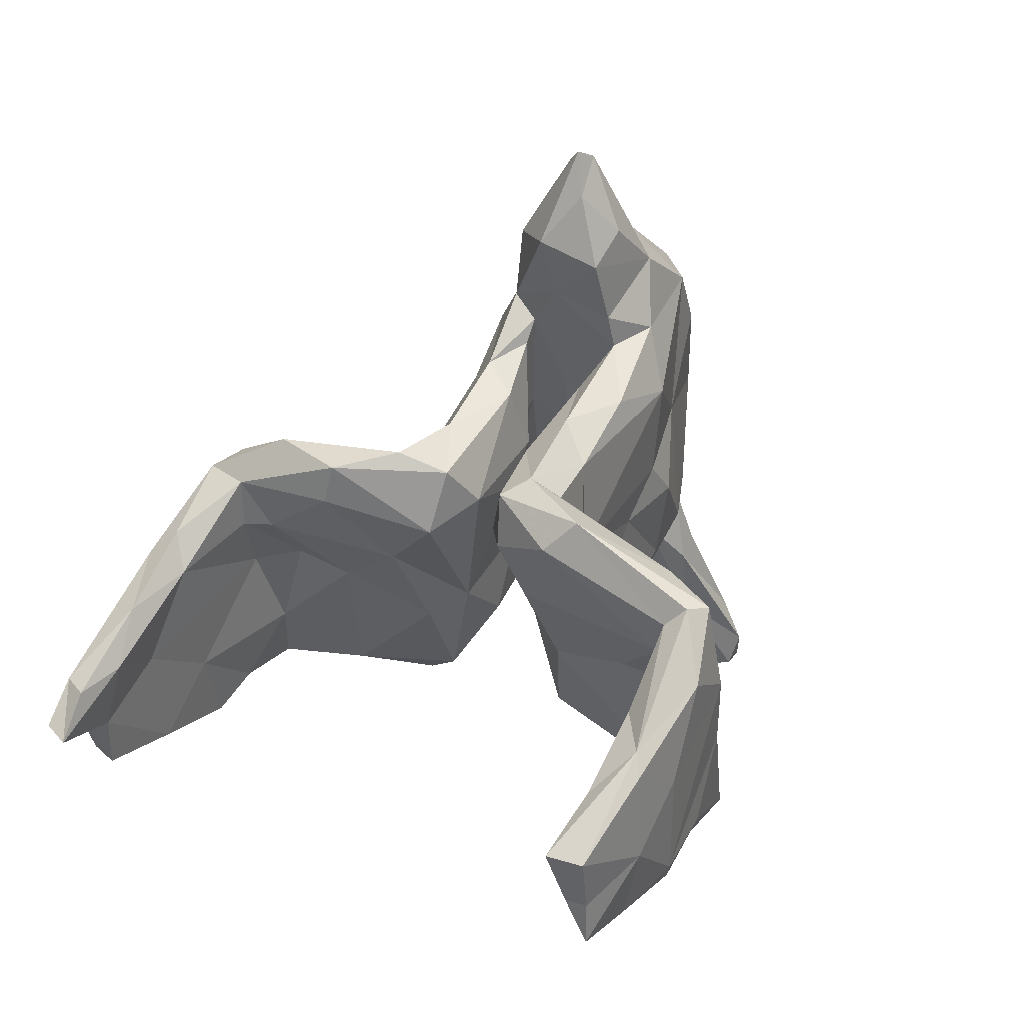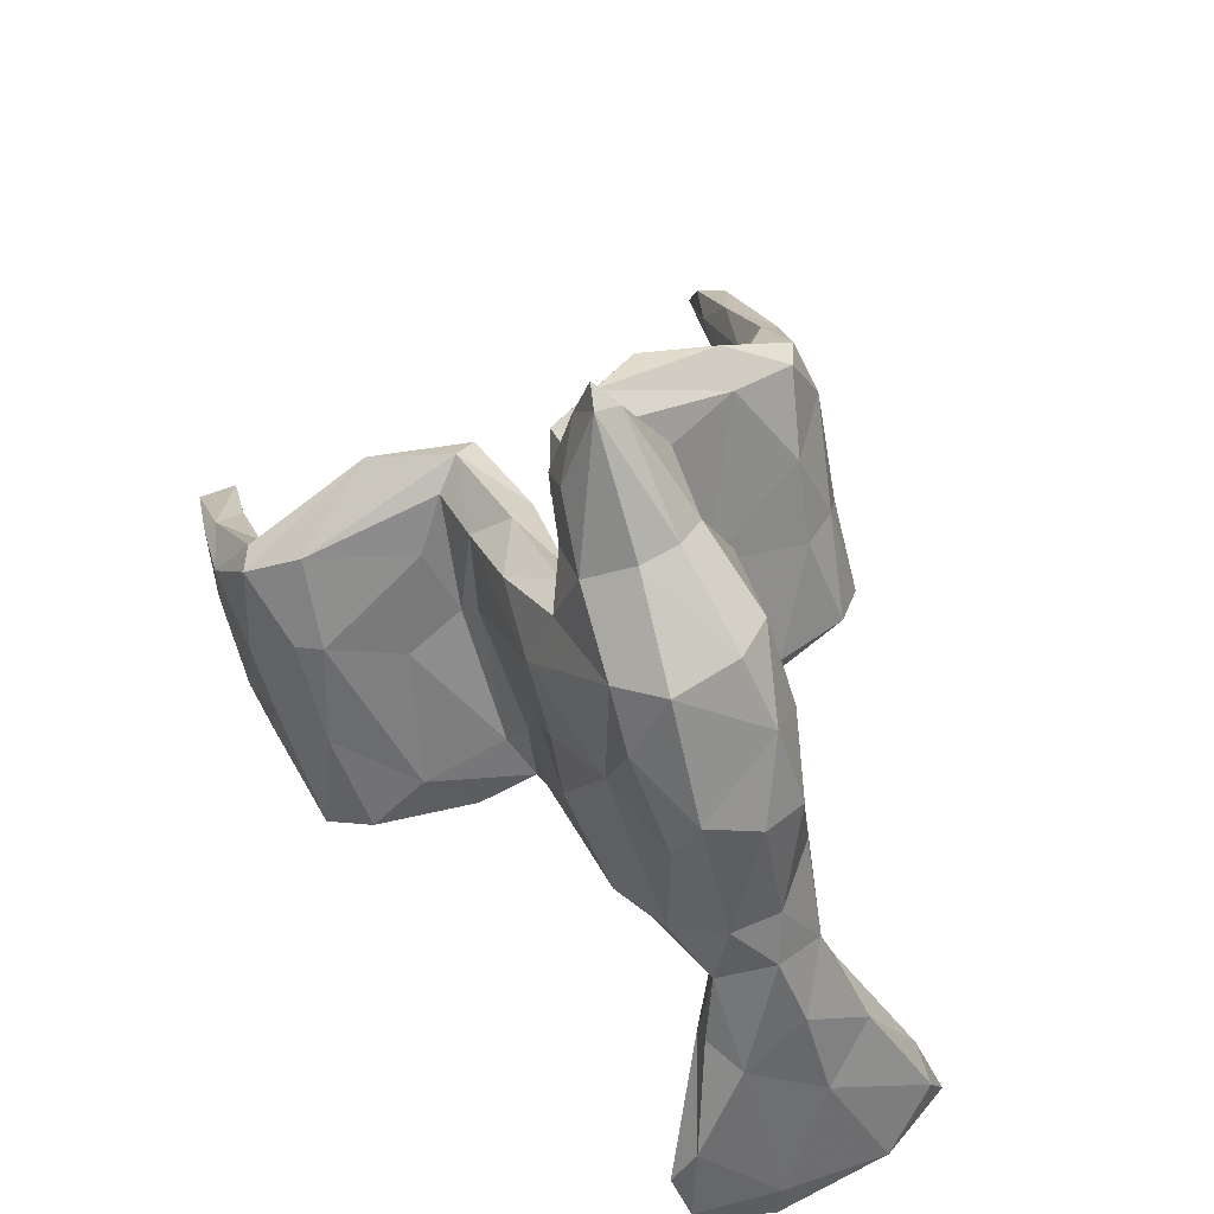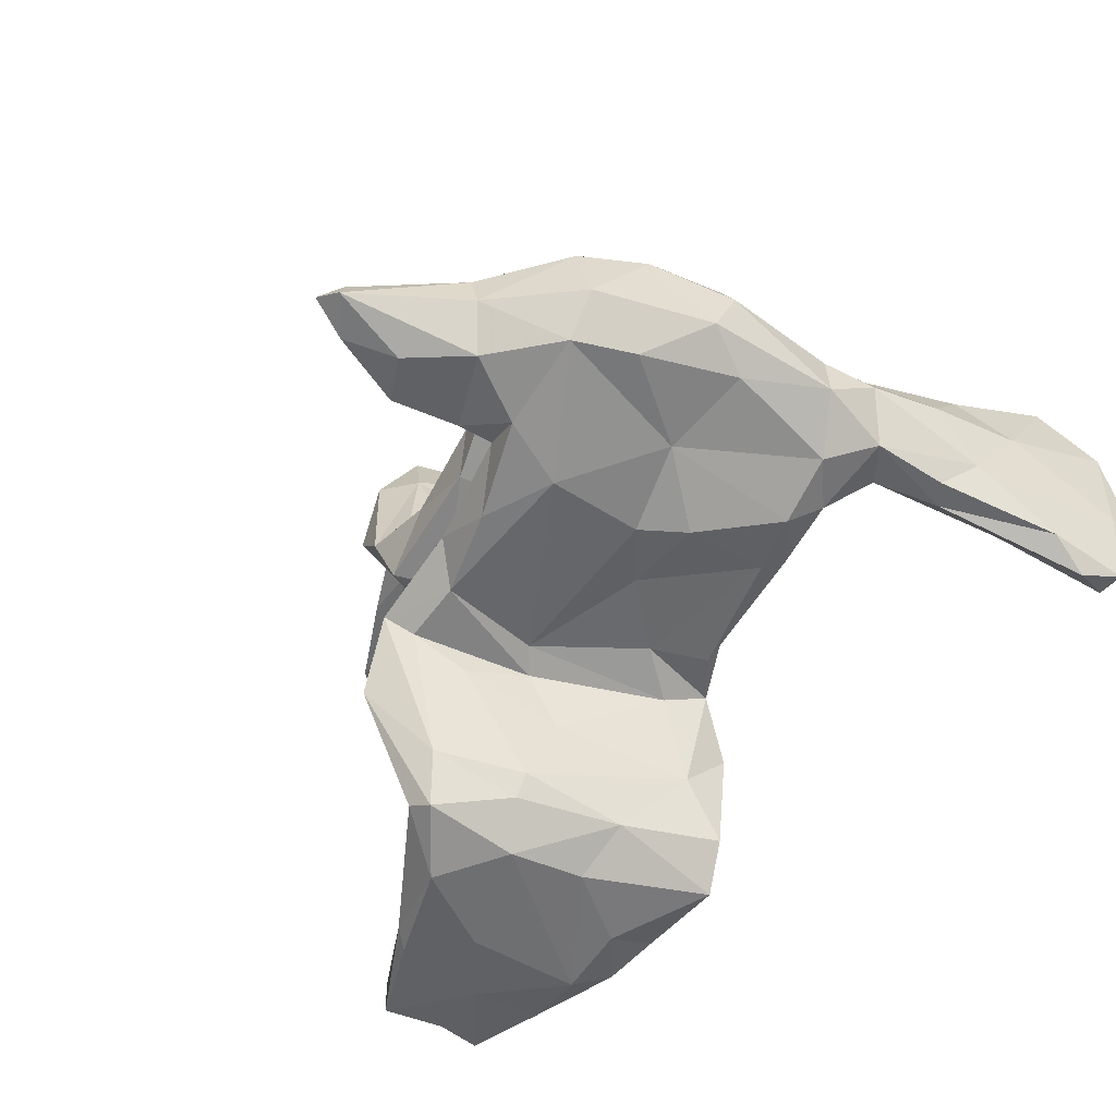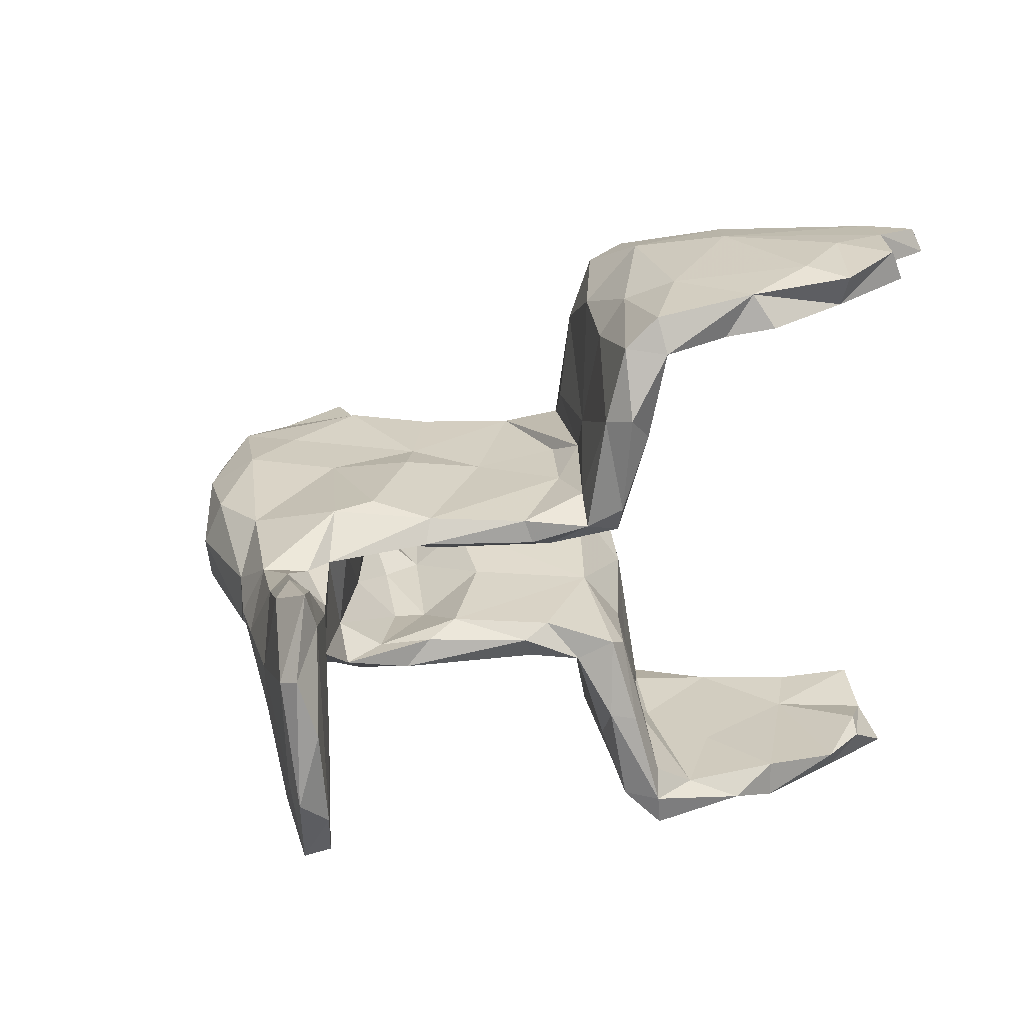
<metadata>
{"format":"obj","ext":"obj","renderer":"f3d","projection":"perspective","resolution":1024,"background":"white","views":[{"elev":26.4,"azim":-60.8,"up":"+Z"},{"elev":52.7,"azim":67.8,"up":"+Z"},{"elev":-55.3,"azim":44.4,"up":"+Y"},{"elev":27.6,"azim":150.7,"up":"+Y"}]}
</metadata>
<code>
v -0.3427 -0.5092 0.04291
v -0.3986 -0.4996 -0.1084
v -0.5023 -0.4876 -0.04824
v -0.2507 -0.4765 -0.2744
v -0.4905 -0.4856 -0.2019
v -0.3651 -0.4818 -0.2996
v -0.1888 -0.4796 -0.142
v -0.08791 -0.4462 -0.3374
v -0.6425 -0.4624 -0.1375
v -0.2236 -0.4976 -0.0181
v -0.3219 -0.4568 -0.3508
v -0.4388 -0.3945 -0.3752
v -0.6096 -0.4531 -0.2349
v -0.604 -0.4504 -0.3089
v -0.4785 -0.4537 -0.3283
v -0.1022 -0.4217 -0.144
v -0.3255 -0.3961 -0.344
v -0.03284 -0.3833 -0.3065
v -0.1708 -0.4394 0.02478
v -0.5321 -0.4042 -0.3317
v -0.2907 -0.4617 0.144
v -0.24 -0.4285 -0.3616
v -0.4822 -0.4711 -0.01602
v -0.1658 -0.3955 -0.3165
v -0.4051 -0.4185 0.0008636
v -0.476 -0.4163 -0.1564
v -0.2807 -0.4055 -0.1999
v -0.6024 -0.4116 -0.2428
v -0.5494 -0.3901 -0.2946
v -0.2307 -0.4086 -0.06913
v -0.6455 -0.3986 -0.1382
v -0.5374 -0.4145 -0.08035
v -0.08241 -0.3941 -0.3398
v -0.09955 -0.3527 -0.3087
v -0.2514 -0.4831 0.1344
v -0.1913 -0.3663 -0.05833
v -0.1473 -0.4001 0.0269
v -0.1954 -0.3026 -0.04885
v -0.22 -0.3996 0.163
v -0.004208 -0.2146 -0.2983
v -0.1161 -0.2766 -0.00866
v -0.303 -0.4275 0.1119
v -0.02951 -0.296 -0.2291
v -0.2773 -0.4063 0.04514
v -0.0543 -0.2363 -0.3015
v -0.1677 -0.2293 0.1509
v 0.6468 -0.1569 -0.4515
v 0.64 -0.1389 -0.5121
v -0.2319 -0.144 0.2779
v 0.6842 -0.1372 -0.5119
v -0.2002 -0.1833 0.2381
v -0.01212 -0.1609 -0.1616
v 0.2532 -0.1686 0.06174
v 0.6547 -0.118 -0.3839
v -0.125 -0.1851 0.04766
v 0.2754 -0.1351 -0.08781
v 0.03603 -0.1423 -0.07691
v -0.08918 -0.1698 0.08235
v 0.1931 -0.1635 0.124
v -0.2979 -0.2652 0.2528
v 0.1198 -0.1525 0.04602
v 0.08399 -0.1326 -0.1685
v 0.02398 -0.1258 -0.2292
v 0.1721 -0.1881 0.2909
v 0.5377 -0.0735 -0.2344
v -0.3185 -0.2137 0.2004
v -0.1413 -0.1491 -0.09419
v -0.09909 -0.1737 0.2536
v 0.5703 -0.07459 -0.2015
v 0.3293 -0.1338 0.1848
v 0.3036 -0.1189 -0.1159
v -0.06114 -0.1098 -0.2423
v 0.3663 -0.1372 -0.0482
v 0.6042 0.01243 -0.4439
v 0.1031 -0.09077 -0.1814
v 0.2013 -0.1112 0.01788
v -0.2652 -0.1034 0.2518
v -0.2391 -0.1367 0.0622
v 0.03865 -0.1719 0.3177
v -0.02674 -0.09034 -0.2619
v 0.189 -0.1538 0.4003
v -0.06128 -0.1191 0.3109
v 0.4706 -0.0962 -0.02149
v 0.2594 -0.0766 -0.1172
v 0.2428 -0.1203 0.05158
v 0.4078 -0.09121 -0.0951
v 0.4063 -0.132 0.3421
v 0.05741 -0.0702 -0.1772
v 0.5377 -0.05139 -0.08953
v 0.4781 -0.09723 0.1839
v 0.1354 -0.1022 0.1759
v 0.71 -0.006022 -0.563
v 0.3926 -0.0467 -0.03584
v -0.2731 -0.1033 0.1601
v 0.3505 -0.1372 0.4365
v 0.3313 -0.09034 -0.0699
v 0.2114 -0.09049 0.1495
v 0.1054 -0.1113 0.438
v 0.5663 -0.06842 -0.3545
v 0.1294 -0.1164 0.5911
v 0.1223 -0.1152 0.3809
v -0.199 -0.05288 0.1476
v -0.08727 -0.07367 -0.06342
v 0.2 -0.06115 -0.09937
v 0.2262 -0.1295 0.5129
v 0.0852 -0.06053 0.03161
v 0.5064 -0.06667 0.2695
v 0.2916 -0.06018 0.1017
v 0.6584 -0.05455 -0.5521
v 0.4748 -0.02455 -0.1519
v 0.7027 0.005784 -0.5082
v 0.05829 -0.0812 0.3187
v 0.2661 -0.06051 0.5569
v 0.06136 -0.1079 0.5438
v 0.05185 -0.04525 0.165
v 0.6722 0.1032 -0.5579
v 0.6213 -0.03322 -0.242
v 0.1938 -0.04082 0.2512
v -0.1114 -0.06862 0.2617
v 0.0583 -0.03057 0.4878
v 0.6128 0.06732 -0.1666
v 0.07076 -0.07446 0.663
v 0.4122 -0.07457 0.4517
v 0.5452 -0.03335 0.03658
v 0.5262 0.02098 0.2405
v 0.3955 0.03482 0.4683
v -0.03966 0.002188 0.1462
v 0.2569 0.03993 0.1345
v -0.1824 -0.01586 0.1863
v 0.02567 0.001817 0.2076
v 0.5757 0.03306 -0.04535
v -0.02197 0.01321 0.3156
v 0.03726 -0.01372 0.5823
v 0.1884 0.01507 0.2621
v 0.1267 -0.06699 0.7181
v 0.07762 0.05543 -0.003894
v 0.5422 0.04862 0.03855
v 0.4887 0.09321 -0.1917
v 0.257 0.002849 0.562
v 0.08359 0.03814 0.3686
v 0.03598 0.06996 -0.1473
v 0.08617 0.06232 0.1974
v -0.09025 0.06151 -0.05843
v 0.08916 -0.05701 0.7347
v -0.2676 0.03217 0.1491
v 0.3797 0.09307 -0.04577
v 0.5424 0.1516 -0.3096
v 0.1557 0.06363 0.2284
v 0.4299 0.1067 -0.08298
v 0.1197 -0.02483 0.7056
v 0.1032 0.03281 0.4085
v 0.1161 0.07731 0.4445
v 0.02207 0.07881 0.3466
v -0.001033 0.1234 -0.2128
v 0.324 0.1144 -0.05954
v 0.08225 0.09292 -0.1671
v 0.6556 0.09473 -0.3214
v -0.143 0.1106 -0.08859
v -0.04777 0.1182 -0.2368
v 0.2452 0.09403 -0.09987
v 0.497 0.0929 0.2282
v 0.1436 0.1012 0.06565
v 0.2546 0.1046 0.04294
v 0.09957 0.05549 0.5717
v 0.4577 0.06387 0.3654
v 0.4776 0.1118 -0.1018
v 0.262 0.1116 -0.1151
v -0.2605 0.1106 0.07985
v -0.244 0.01012 0.2569
v 0.2217 0.04878 0.5521
v -0.1401 0.06507 0.2943
v 0.5335 0.1432 -0.1455
v 0.5433 0.1158 -0.06776
v 0.4817 0.1124 0.1058
v 0.0555 0.1266 0.07654
v 0.3854 0.1619 -0.0154
v 0.2413 0.1465 -0.09246
v -0.04383 0.131 -0.04101
v 0.09186 0.1323 -0.1571
v 0.3425 0.09403 0.4614
v 0.396 0.1208 0.3149
v 0.1596 0.1299 0.3781
v -0.2139 0.1019 0.2609
v 0.2885 0.1294 0.1951
v -0.09372 0.1153 0.243
v -0.1009 0.1227 0.07874
v -0.03842 0.17 -0.2656
v 0.3142 0.1649 -0.0184
v 0.2938 0.1186 0.3564
v 0.6312 0.2414 -0.4782
v 0.1364 0.1334 0.1785
v 0.6064 0.178 -0.2424
v -0.1151 0.1556 0.01327
v 0.1853 0.1542 0.1074
v 0.05401 0.1257 0.2961
v 0.6677 0.2667 -0.4123
v 0.6947 0.1946 -0.5389
v -0.09818 0.2864 -0.247
v 0.7081 0.1832 -0.509
v 0.6001 0.2475 -0.3845
v -0.1839 0.17 0.1942
v -0.02581 0.1547 -0.1524
v -0.2666 0.08986 0.2859
v 0.6495 0.3014 -0.48
v -0.3307 0.2014 0.1952
v 0.6193 0.2578 -0.3544
v -0.2261 0.3056 0.2334
v -0.2912 0.3416 0.09899
v -0.1085 0.2166 -0.01223
v -0.2896 0.3087 0.2708
v -0.0289 0.3187 -0.2207
v -0.2055 0.2409 -0.009529
v -0.3311 0.1828 0.2624
v -0.2108 0.3378 0.01233
v -0.3304 0.3743 0.1904
v -0.04943 0.3355 -0.2716
v -0.2567 0.4186 0.2141
v -0.1149 0.3976 -0.05527
v -0.317 0.3821 0.1024
v -0.121 0.4389 -0.2628
v -0.1697 0.4083 -0.1555
v -0.2417 0.444 -0.257
v -0.1725 0.3998 0.08443
v -0.2527 0.4076 -0.002612
v -0.3736 0.4454 -0.1691
v -0.1617 0.4589 -0.05918
v -0.4483 0.4191 0.05732
v -0.3125 0.4602 -0.2986
v -0.6235 0.4341 -0.04948
v -0.628 0.4645 -0.1635
v -0.5187 0.448 -0.08806
v -0.06433 0.446 -0.2205
v -0.3124 0.4463 0.1984
v -0.5621 0.4455 0.0318
v -0.748 0.4628 -0.1389
v -0.6126 0.4758 -0.2527
v -0.4267 0.4455 0.1195
v -0.2259 0.4988 -0.1164
v -0.1191 0.496 -0.2321
v -0.2812 0.4814 0.09789
v -0.7 0.456 -0.06496
v -0.4663 0.4641 -0.2735
v -0.289 0.5141 -0.2634
v -0.7345 0.5032 -0.1237
v -0.4662 0.5204 -0.2952
v -0.5903 0.5285 -0.2507
v -0.4497 0.4881 0.07956
v -0.4175 0.5307 -0.2347
v -0.4004 0.5134 -0.009578
v -0.6773 0.4987 -0.05993
v -0.5347 0.5271 -0.1634
v -0.6418 0.5176 -0.1488
f 177 194 188
f 177 175 194
f 194 175 191
f 153 182 195
f 185 153 195
f 176 177 188
f 181 184 189
f 157 199 196
f 172 192 206
f 216 187 198
f 175 185 191
f 185 195 191
f 184 194 191
f 184 176 188
f 194 184 188
f 184 191 189
f 191 182 189
f 195 182 191
f 116 190 197
f 197 190 204
f 199 197 204
f 190 200 204
f 200 147 206
f 147 172 206
f 182 180 189
f 192 196 206
f 180 181 189
f 221 198 212
f 212 168 208
f 168 205 208
f 187 216 211
f 203 207 210
f 213 203 210
f 162 136 160
f 177 167 179
f 171 153 185
f 132 153 171
f 178 175 177
f 167 156 179
f 167 160 156
f 160 141 156
f 169 132 171
f 186 185 175
f 175 178 186
f 178 177 179
f 179 202 178
f 156 154 179
f 156 141 154
f 169 171 203
f 171 185 183
f 203 171 183
f 141 143 159
f 136 143 141
f 179 154 202
f 154 159 187
f 141 159 154
f 169 203 213
f 145 169 213
f 143 145 168
f 158 168 212
f 158 143 168
f 159 143 158
f 159 158 198
f 113 126 139
f 123 126 113
f 141 160 136
f 8 7 4
f 18 8 33
f 8 22 33
f 23 42 25
f 3 1 23
f 10 1 2
f 7 6 4
f 10 6 7
f 6 10 2
f 4 11 22
f 22 24 33
f 8 4 22
f 2 1 3
f 119 115 102
f 6 2 5
f 4 6 11
f 23 25 32
f 5 2 3
f 6 5 15
f 17 11 12
f 22 11 17
f 6 15 11
f 23 32 31
f 23 9 3
f 5 3 9
f 15 20 12
f 11 15 12
f 9 23 31
f 5 9 13
f 14 13 28
f 14 5 13
f 5 14 15
f 15 14 20
f 13 9 31
f 231 229 230
f 250 252 244
f 76 106 91
f 243 242 245
f 245 251 248
f 245 246 251
f 97 76 91
f 247 249 250
f 252 249 251
f 252 250 249
f 241 229 234
f 250 241 234
f 234 247 250
f 228 242 243
f 248 243 245
f 248 251 249
f 222 228 243
f 238 243 248
f 238 248 249
f 227 237 234
f 234 237 247
f 85 76 97
f 240 249 247
f 220 243 239
f 239 243 238
f 226 238 240
f 240 238 249
f 247 233 240
f 237 233 247
f 226 232 239
f 226 239 238
f 223 226 240
f 240 217 223
f 233 217 240
f 228 225 242
f 222 225 228
f 229 227 234
f 231 227 229
f 225 231 242
f 207 209 223
f 209 218 223
f 209 211 218
f 210 207 217
f 221 212 214
f 211 216 232
f 216 198 220
f 215 213 210
f 205 213 215
f 208 205 215
f 214 208 219
f 212 208 214
f 221 214 224
f 196 199 204
f 204 200 206
f 206 196 204
f 183 201 207
f 201 209 207
f 209 202 211
f 154 187 211
f 164 150 170
f 164 170 152
f 170 180 182
f 181 174 184
f 184 174 176
f 173 166 176
f 176 166 149
f 138 149 166
f 138 166 172
f 166 173 172
f 147 138 172
f 190 147 200
f 109 74 190
f 116 109 190
f 133 144 164
f 144 150 164
f 152 133 164
f 152 170 182
f 146 128 163
f 146 163 155
f 149 177 176
f 167 177 149
f 146 167 149
f 146 155 167
f 153 151 152
f 153 152 182
f 140 151 153
f 148 151 140
f 134 151 148
f 148 140 142
f 128 148 163
f 162 160 163
f 160 155 163
f 155 160 167
f 120 152 151
f 120 133 152
f 132 140 153
f 131 121 173
f 186 178 193
f 174 173 176
f 192 157 196
f 121 192 173
f 173 192 172
f 161 174 181
f 170 139 180
f 150 139 170
f 125 137 161
f 137 174 161
f 125 161 165
f 165 161 181
f 180 126 165
f 180 165 181
f 139 126 180
f 168 145 205
f 145 213 205
f 159 198 187
f 198 158 212
f 202 154 211
f 178 202 193
f 193 202 209
f 201 193 209
f 185 186 193
f 183 185 193
f 183 193 201
f 183 207 203
f 50 92 111
f 64 95 81
f 59 53 70
f 96 85 93
f 53 73 70
f 53 56 73
f 73 71 86
f 83 73 86
f 79 81 101
f 79 64 81
f 64 59 70
f 53 61 56
f 76 85 96
f 86 84 96
f 86 71 84
f 71 73 56
f 64 79 68
f 61 59 58
f 53 59 61
f 56 61 57
f 62 75 71
f 56 62 71
f 68 79 82
f 58 64 68
f 59 64 58
f 56 57 62
f 61 58 57
f 57 63 62
f 68 82 49
f 49 82 119
f 115 106 103
f 104 103 106
f 88 103 104
f 77 49 119
f 60 49 77
f 119 102 77
f 103 102 115
f 80 103 88
f 102 94 77
f 66 77 94
f 102 78 94
f 103 78 102
f 87 70 90
f 69 54 117
f 54 50 111
f 81 95 105
f 64 70 95
f 70 87 95
f 73 83 70
f 65 54 69
f 48 99 74
f 109 48 74
f 132 130 140
f 22 17 24
f 1 10 35
f 1 35 21
f 23 1 21
f 23 21 42
f 16 8 18
f 16 7 8
f 10 7 16
f 10 16 19
f 35 10 19
f 20 14 28
f 28 13 31
f 20 28 29
f 26 28 31
f 12 20 29
f 29 26 12
f 32 26 31
f 17 12 26
f 17 26 27
f 27 26 25
f 25 26 32
f 27 24 17
f 25 42 44
f 33 24 34
f 24 27 30
f 24 36 34
f 24 30 36
f 140 130 142
f 129 130 132
f 130 127 136
f 169 129 132
f 127 143 136
f 143 129 145
f 127 129 143
f 129 169 145
f 95 87 123
f 87 107 123
f 107 90 124
f 135 105 113
f 113 95 123
f 105 95 113
f 90 83 124
f 83 89 124
f 124 89 131
f 89 117 131
f 69 117 89
f 65 69 89
f 117 157 121
f 117 111 157
f 100 135 122
f 100 105 135
f 87 90 107
f 90 70 83
f 117 54 111
f 49 51 68
f 51 55 68
f 68 55 58
f 55 52 58
f 52 57 58
f 57 52 63
f 88 63 80
f 75 63 88
f 75 62 63
f 63 40 80
f 66 60 77
f 67 78 103
f 80 72 103
f 72 67 103
f 45 72 80
f 78 66 94
f 99 47 65
f 47 54 65
f 48 47 99
f 47 50 54
f 50 47 48
f 92 50 109
f 50 48 109
f 39 51 49
f 46 55 51
f 39 46 51
f 46 41 55
f 55 41 52
f 52 41 43
f 52 43 63
f 60 39 49
f 38 78 67
f 44 78 38
f 40 45 80
f 34 67 72
f 44 66 78
f 45 34 72
f 44 42 66
f 75 88 104
f 71 75 84
f 79 101 82
f 99 65 110
f 86 89 83
f 119 82 112
f 119 112 115
f 84 75 104
f 84 104 96
f 76 96 104
f 106 76 104
f 91 106 115
f 112 91 115
f 82 101 112
f 85 97 108
f 97 91 118
f 101 91 112
f 91 101 118
f 114 120 98
f 93 86 96
f 93 85 108
f 97 118 108
f 128 108 118
f 101 120 118
f 101 81 98
f 81 105 98
f 101 98 120
f 105 100 114
f 98 105 114
f 114 100 122
f 92 109 116
f 74 99 147
f 99 110 138
f 147 99 138
f 65 89 110
f 89 86 110
f 110 86 93
f 39 37 46
f 37 41 46
f 37 43 41
f 43 40 63
f 66 42 60
f 43 18 40
f 33 34 45
f 33 45 40
f 18 33 40
f 21 60 42
f 67 34 38
f 60 35 39
f 21 35 60
f 39 19 37
f 19 16 37
f 37 16 43
f 43 16 18
f 30 25 44
f 36 44 38
f 36 30 44
f 30 27 25
f 36 38 34
f 35 19 39
f 126 123 165
f 107 125 165
f 107 124 125
f 125 124 137
f 124 131 137
f 135 139 150
f 113 139 135
f 137 131 173
f 174 137 173
f 131 117 121
f 192 121 157
f 157 111 199
f 111 92 199
f 144 135 150
f 122 135 144
f 138 110 149
f 110 93 149
f 147 190 74
f 199 92 197
f 197 92 116
f 133 122 144
f 114 122 133
f 134 118 151
f 134 148 128
f 118 134 128
f 146 108 128
f 108 146 93
f 149 93 146
f 123 107 165
f 114 133 120
f 118 120 151
f 251 246 252
f 229 235 230
f 235 229 241
f 231 225 224
f 231 224 227
f 220 222 243
f 221 224 225
f 222 221 225
f 224 219 227
f 198 221 220
f 220 221 222
f 214 219 224
f 208 215 219
f 219 215 227
f 227 215 237
f 215 210 233
f 237 215 233
f 216 220 232
f 232 220 239
f 211 232 218
f 218 232 226
f 223 218 226
f 207 223 217
f 210 217 233
f 236 252 246
f 236 230 252
f 230 235 252
f 252 235 244
f 235 241 250
f 235 250 244
f 236 242 230
f 242 236 246
f 245 242 246
f 242 231 230
f 29 28 26
f 130 129 127
f 130 136 162
f 142 130 162
f 163 148 162
f 148 142 162

</code>
